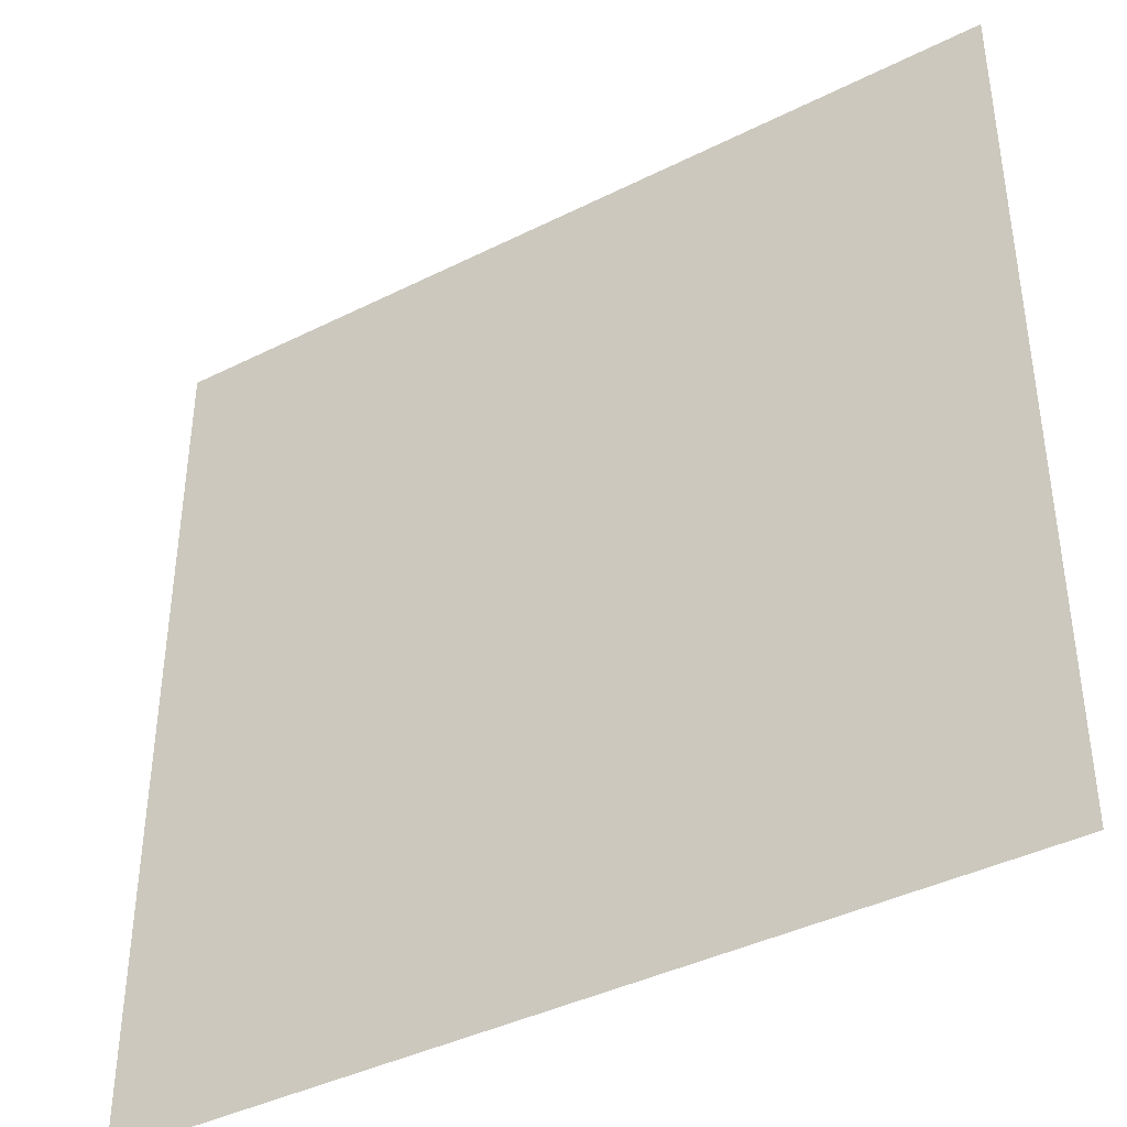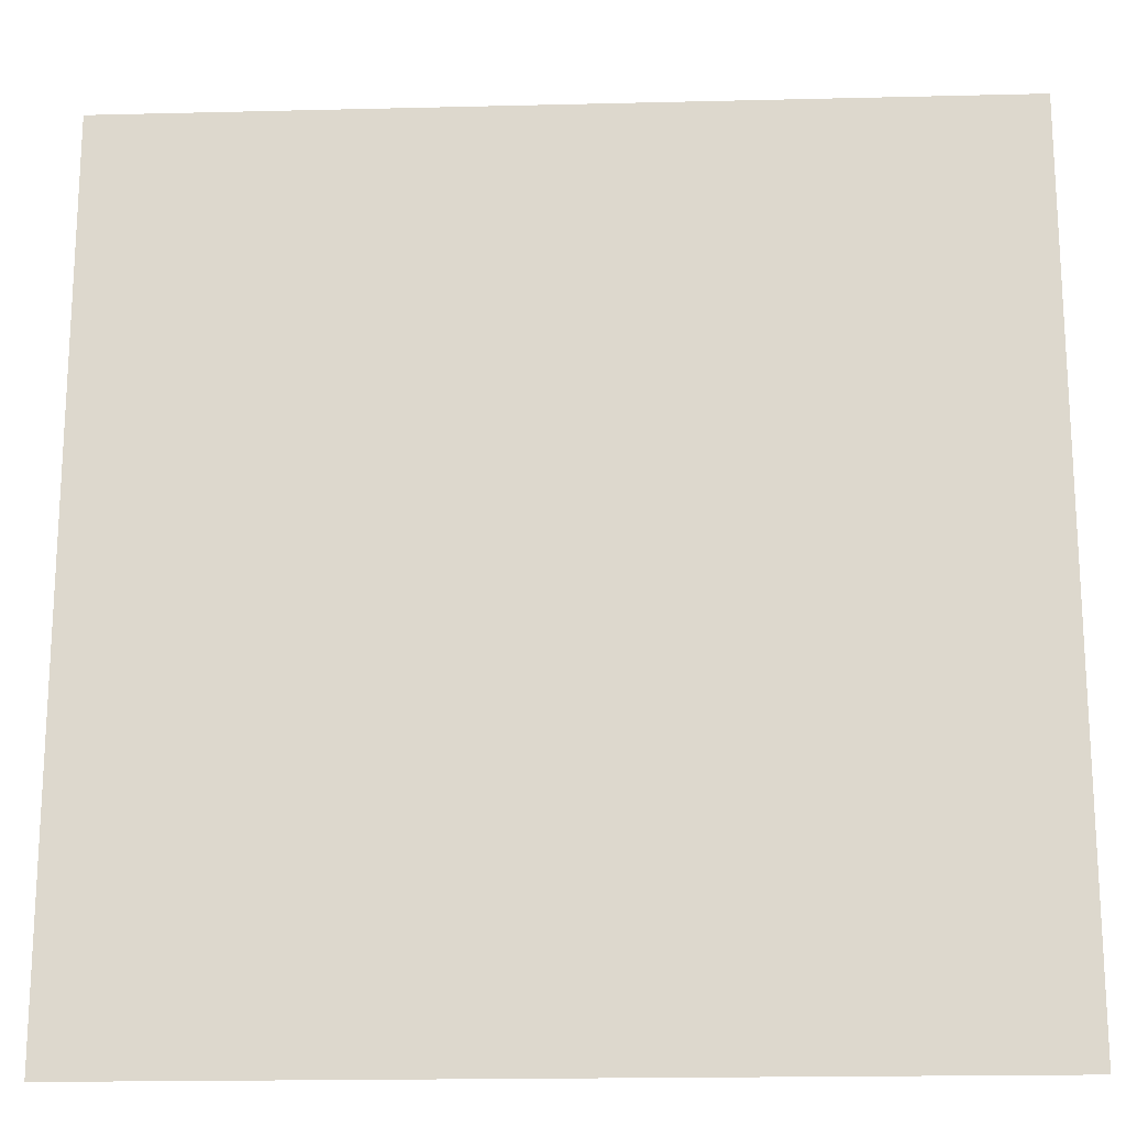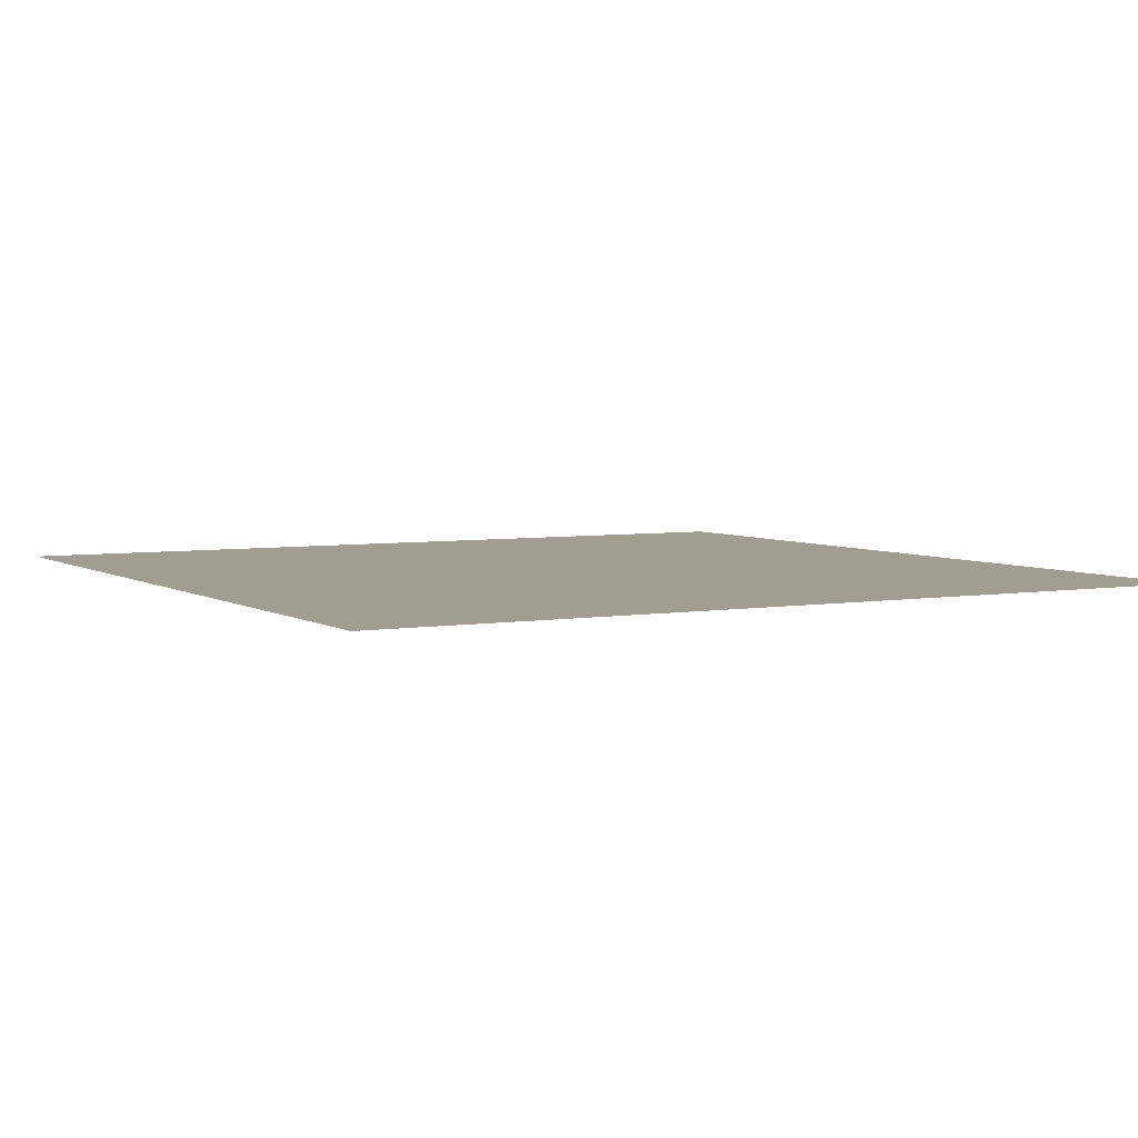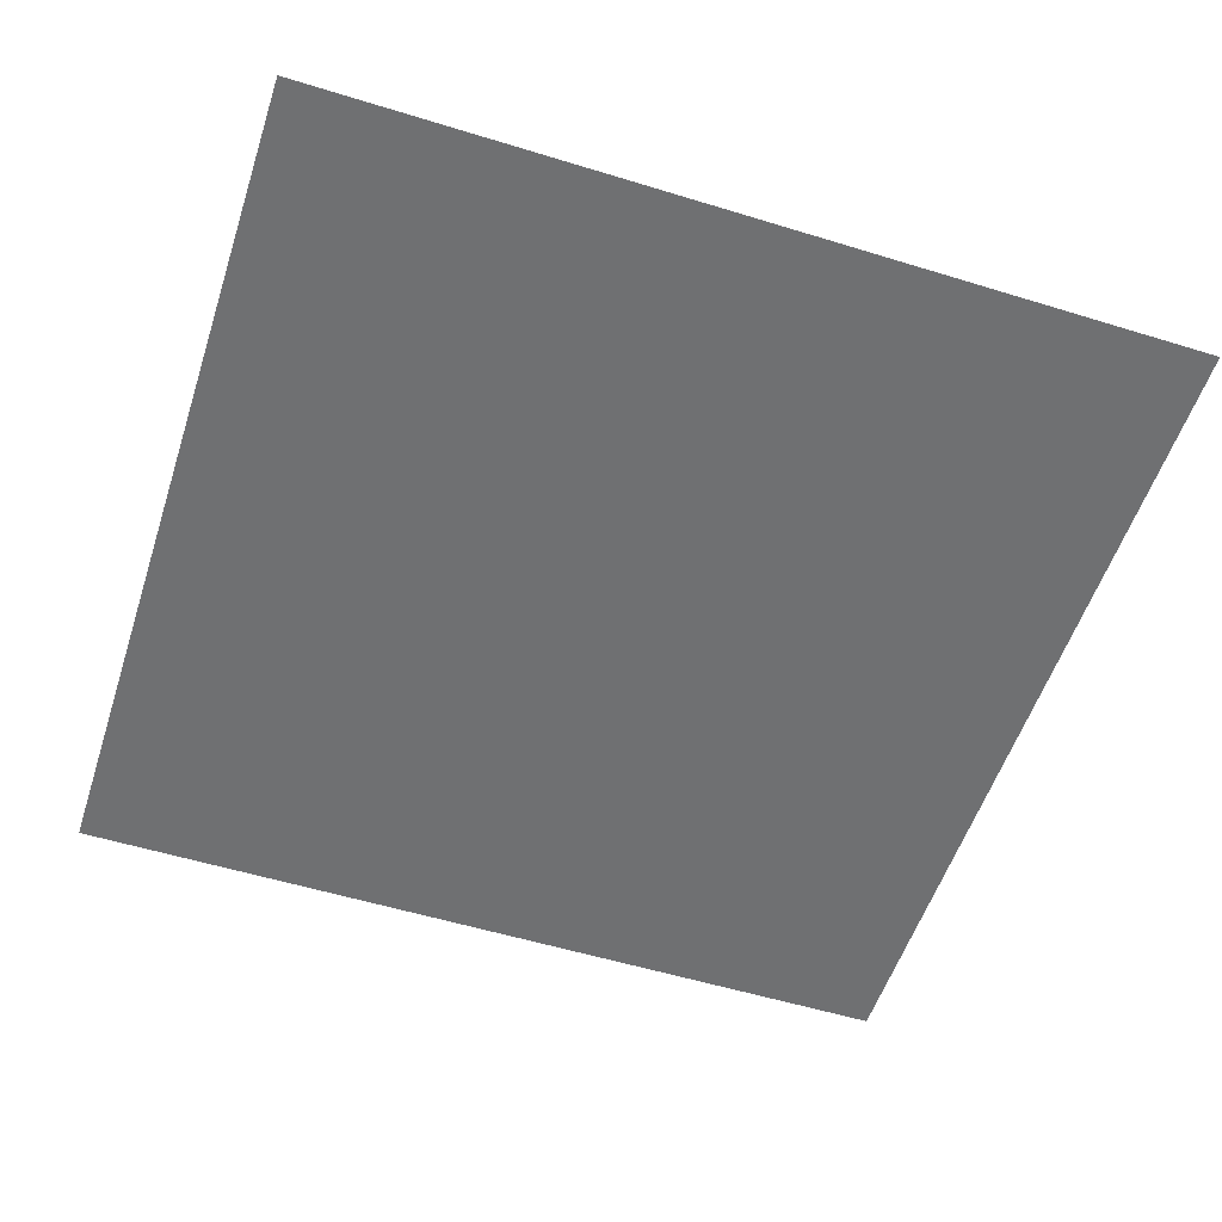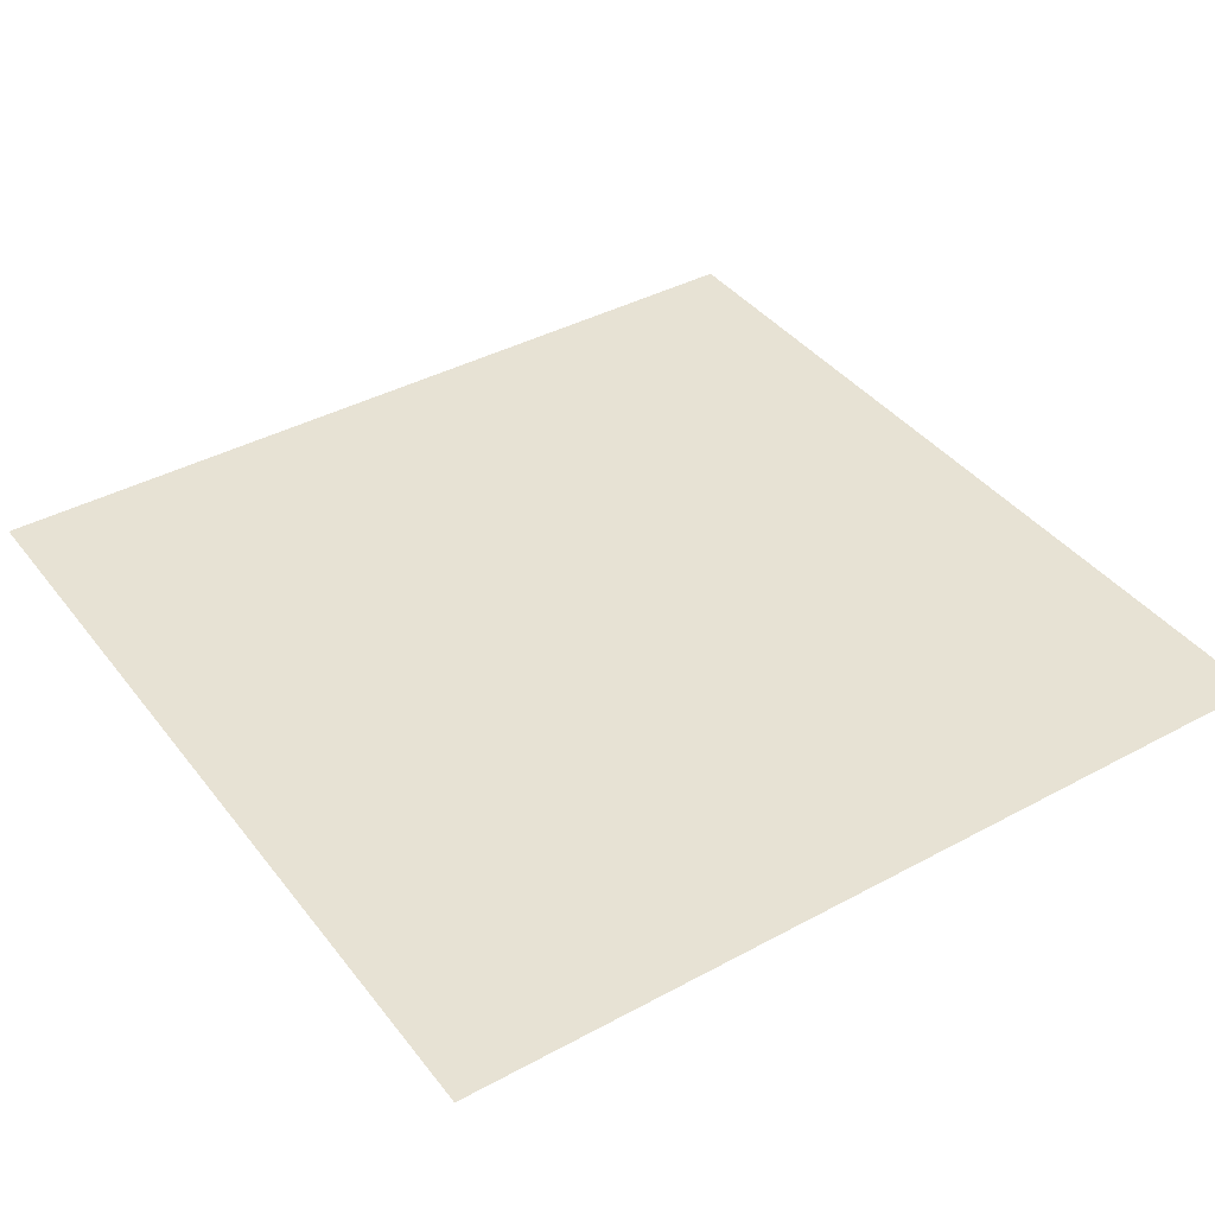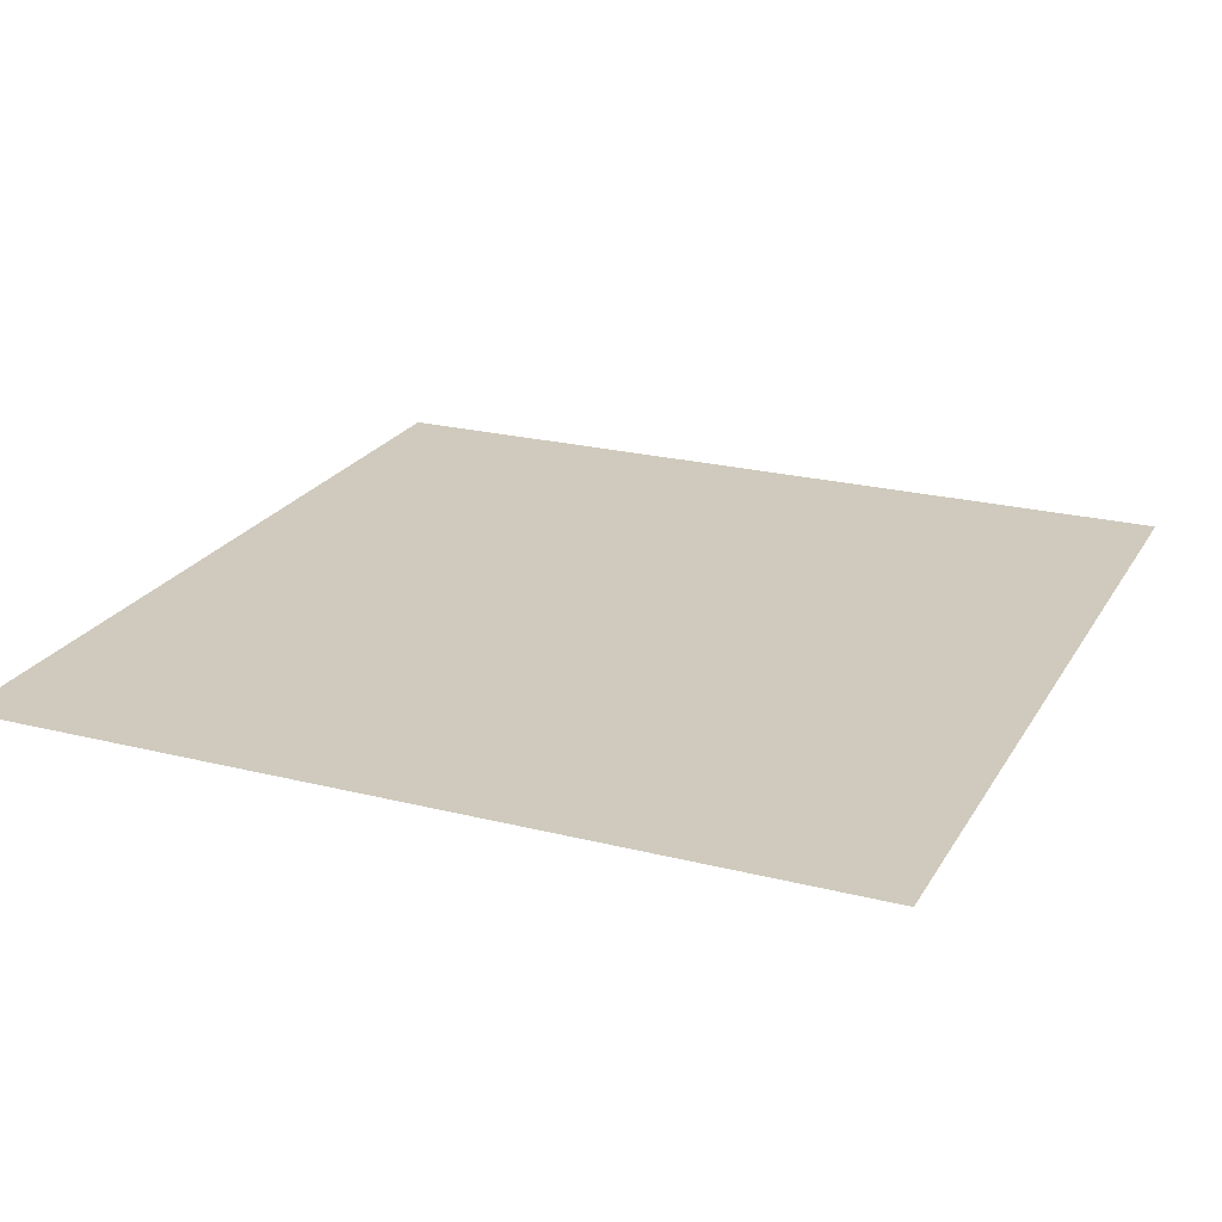
<metadata>
{"format":"obj","ext":"obj","renderer":"f3d","projection":"perspective","resolution":1024,"background":"white","views":[{"elev":-40.5,"azim":-148.4,"up":"+Y"},{"elev":-18.6,"azim":2.7,"up":"+Y"},{"elev":4.7,"azim":151.0,"up":"+Z"},{"elev":-54.9,"azim":162.0,"up":"+Z"},{"elev":39.9,"azim":-33.8,"up":"+Z"},{"elev":22.9,"azim":23.3,"up":"+Z"}]}
</metadata>
<code>
v -1 -1 0
v 1 -1 0
v 1 1 0
v -1 1 0
v 0 0 0
v -1 0 0
v 0 -1 0
v 1 0 0
v 0 1 0
v -0.479 -0.479 0
v -0.479 0.479 0
v 0.479 -0.479 0
v 0.479 0.479 0
v -0.4361 -0 0
v -1 -0.474 0
v -0.474 -1 0
v -0 -0.4361 0
v -1 0.474 0
v -0 0.4361 0
v -0.474 1 0
v 0.474 -1 0
v 1 -0.474 0
v 0.4361 -0 0
v 1 0.474 0
v 0.474 1 0
v -0.7155 -0.215 0
v -0.2542 -0.2542 0
v -0.2542 0.2542 0
v -0.7155 0.215 0
v -0.7243 -0.7243 0
v -0.215 -0.7155 0
v 0.215 -0.7155 0
v 0.2542 -0.2542 0
v -0.7243 0.7243 0
v -0.215 0.7155 0
v 0.2542 0.2542 0
v 0.215 0.7155 0
v 0.7243 -0.7243 0
v 0.7155 -0.215 0
v 0.7155 0.215 0
v 0.7243 0.7243 0
v -0.5243 -0.2761 0
v -0.752 -0 0
v -1 -0.2583 0
v -0.7836 -0.5209 0
v -0.2538 -0 0
v -0.2761 -0.5243 0
v -0 -0.2538 0
v -0.5243 0.2761 0
v -0 0.2538 0
v -0.2761 0.5243 0
v -0.7836 0.5209 0
v -1 0.2583 0
v -1 -0.7529 0
v -0.7529 -1 0
v -0.5209 -0.7836 0
v -0.2583 -1 0
v -0 -0.752 0
v 0.2761 -0.5243 0
v 0.2583 -1 0
v 0.5209 -0.7836 0
v 0.5243 -0.2761 0
v 0.2538 -0 0
v -1 0.7529 0
v -0.5209 0.7836 0
v -0.7529 1 0
v -0 0.752 0
v -0.2583 1 0
v 0.2761 0.5243 0
v 0.5243 0.2761 0
v 0.5209 0.7836 0
v 0.2583 1 0
v 0.7529 -1 0
v 1 -0.7529 0
v 0.7836 -0.5209 0
v 1 -0.2583 0
v 0.752 -0 0
v 1 0.2583 0
v 0.7836 0.5209 0
v 1 0.7529 0
v 0.7529 1 0
v -0.5807 -0.09663 0
v -0.6551 -0.4027 0
v -0.3629 -0.3629 0
v -0.381 -0.1577 0
v -0.88 -0.1329 0
v -0.5807 0.09663 0
v -0.88 0.1329 0
v -0.8488 -0.3482 0
v -0.886 -0.6397 0
v -0.6034 -0.6034 0
v -0.1376 -0.1376 0
v -0.1376 0.1376 0
v -0.381 0.1577 0
v -0.1577 -0.381 0
v -0.4027 -0.6551 0
v -0.09663 -0.5807 0
v 0.1577 -0.381 0
v 0.1376 -0.1376 0
v -0.3629 0.3629 0
v -0.6551 0.4027 0
v -0.1577 0.381 0
v 0.1376 0.1376 0
v 0.1577 0.381 0
v -0.09663 0.5807 0
v -0.4027 0.6551 0
v -0.8488 0.3482 0
v -0.6034 0.6034 0
v -0.886 0.6397 0
v -0.8558 -0.8558 0
v -0.6397 -0.886 0
v -0.3482 -0.8488 0
v -0.1329 -0.88 0
v 0.1329 -0.88 0
v 0.09663 -0.5807 0
v 0.4027 -0.6551 0
v 0.3629 -0.3629 0
v 0.3482 -0.8488 0
v 0.6397 -0.886 0
v 0.6034 -0.6034 0
v 0.381 -0.1577 0
v 0.6551 -0.4027 0
v 0.5807 -0.09663 0
v 0.381 0.1577 0
v -0.8558 0.8558 0
v -0.6397 0.886 0
v -0.3482 0.8488 0
v -0.1329 0.88 0
v 0.09663 0.5807 0
v 0.1329 0.88 0
v 0.3629 0.3629 0
v 0.4027 0.6551 0
v 0.5807 0.09663 0
v 0.6551 0.4027 0
v 0.3482 0.8488 0
v 0.6034 0.6034 0
v 0.6397 0.886 0
v 0.8558 -0.8558 0
v 0.886 -0.6397 0
v 0.8488 -0.3482 0
v 0.88 -0.1329 0
v 0.88 0.1329 0
v 0.8488 0.3482 0
v 0.886 0.6397 0
v 0.8558 0.8558 0
f 1 110 54
f 110 1 55
f 54 90 15
f 90 54 110
f 110 30 90
f 111 30 110
f 56 111 16
f 30 56 91
f 56 30 111
f 10 83 91
f 90 30 45
f 111 55 16
f 111 110 55
f 45 30 91
f 15 89 44
f 89 15 45
f 44 86 6
f 86 44 89
f 89 26 86
f 83 26 89
f 83 45 91
f 26 42 82
f 42 26 83
f 82 42 85
f 86 26 43
f 42 83 10
f 83 89 45
f 15 90 45
f 43 26 82
f 91 56 96
f 16 57 112
f 31 96 112
f 96 56 112
f 112 57 113
f 96 10 91
f 113 7 58
f 7 113 57
f 31 58 97
f 58 31 113
f 17 97 115
f 96 31 47
f 7 114 58
f 113 31 112
f 47 31 97
f 10 47 84
f 47 10 96
f 27 85 84
f 85 42 84
f 84 47 95
f 84 42 10
f 95 17 48
f 95 47 97
f 95 92 27
f 92 95 48
f 5 46 92
f 27 92 85
f 17 98 48
f 95 27 84
f 97 17 95
f 82 85 14
f 97 58 115
f 56 16 112
f 46 85 92
f 6 88 53
f 88 6 43
f 107 18 53
f 53 88 107
f 43 87 29
f 43 82 87
f 107 29 101
f 107 88 29
f 49 101 29
f 18 107 52
f 101 11 108
f 29 88 43
f 6 86 43
f 52 107 101
f 64 109 125
f 64 18 109
f 4 125 66
f 125 4 64
f 109 34 125
f 52 108 34
f 108 52 101
f 125 126 66
f 125 34 126
f 65 126 34
f 66 126 20
f 34 108 65
f 34 109 52
f 18 52 109
f 49 29 87
f 94 49 87
f 94 14 46
f 106 108 11
f 100 11 49
f 49 94 100
f 94 87 14
f 93 28 94
f 5 93 46
f 100 28 102
f 100 94 28
f 102 28 93
f 11 100 51
f 102 19 105
f 94 46 93
f 14 85 46
f 51 100 102
f 65 106 127
f 65 108 106
f 20 127 68
f 127 20 65
f 106 35 127
f 65 20 126
f 51 105 35
f 105 51 102
f 127 128 68
f 127 35 128
f 67 128 35
f 68 128 9
f 35 105 67
f 35 106 51
f 106 11 51
f 50 102 93
f 11 101 49
f 82 14 87
f 5 92 48
f 32 114 118
f 60 114 7
f 115 32 59
f 115 58 32
f 114 60 118
f 98 17 115
f 118 21 61
f 21 118 60
f 116 59 32
f 116 118 61
f 12 116 120
f 59 116 12
f 21 119 61
f 116 32 118
f 115 59 98
f 63 99 121
f 99 5 48
f 5 63 103
f 63 5 99
f 99 98 33
f 48 98 99
f 121 117 62
f 117 98 59
f 121 23 63
f 121 33 117
f 123 23 121
f 121 99 33
f 12 62 117
f 117 33 98
f 59 12 117
f 63 23 124
f 120 116 61
f 58 114 32
f 38 119 138
f 73 119 21
f 120 38 75
f 120 61 38
f 119 73 138
f 122 12 120
f 138 2 74
f 2 138 73
f 22 75 139
f 75 38 139
f 74 139 138
f 22 139 74
f 139 38 138
f 120 75 122
f 62 122 39
f 62 12 122
f 123 39 77
f 39 123 62
f 122 140 39
f 62 123 121
f 140 22 76
f 140 122 75
f 141 77 39
f 141 140 76
f 141 76 8
f 77 141 8
f 141 39 140
f 75 22 140
f 23 123 133
f 61 119 38
f 133 123 77
f 50 103 104
f 103 50 5
f 129 19 104
f 104 19 50
f 103 36 104
f 50 19 102
f 36 124 131
f 124 36 103
f 69 131 13
f 69 104 131
f 70 13 131
f 69 13 132
f 131 124 70
f 131 104 36
f 63 124 103
f 129 104 69
f 130 67 37
f 67 105 129
f 9 130 72
f 130 9 67
f 67 129 37
f 67 9 128
f 37 132 135
f 37 129 69
f 72 135 25
f 72 130 135
f 71 25 135
f 71 135 132
f 135 130 37
f 69 132 37
f 132 13 136
f 129 105 19
f 133 40 70
f 133 77 40
f 134 136 13
f 134 70 40
f 40 143 134
f 133 70 124
f 142 8 78
f 40 77 142
f 143 78 24
f 78 143 142
f 134 143 79
f 142 143 40
f 23 133 124
f 79 143 24
f 136 41 71
f 41 136 79
f 137 81 25
f 137 71 41
f 145 81 137
f 137 25 71
f 137 41 145
f 71 132 136
f 144 145 41
f 79 24 144
f 145 80 3
f 80 145 144
f 145 3 81
f 24 80 144
f 144 41 79
f 136 134 79
f 13 70 134
f 8 142 77
f 5 50 93

</code>
